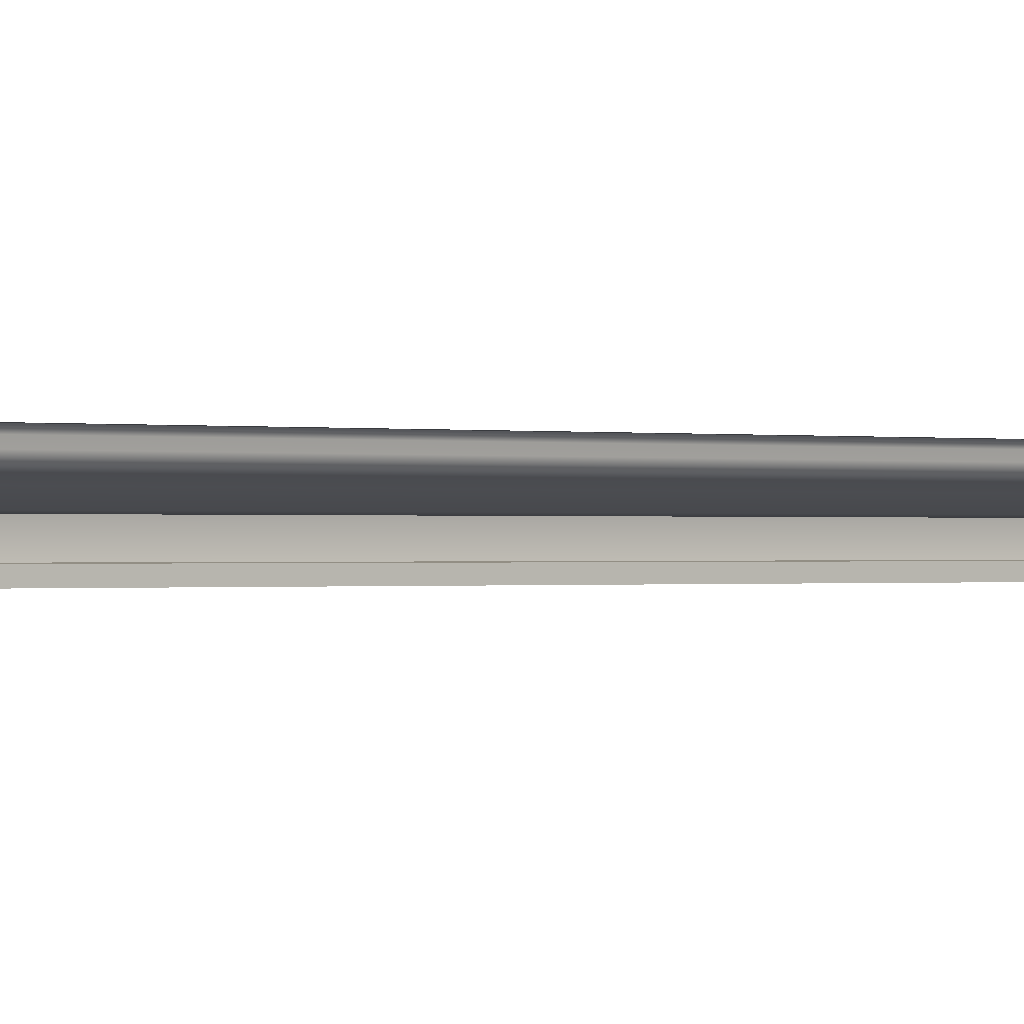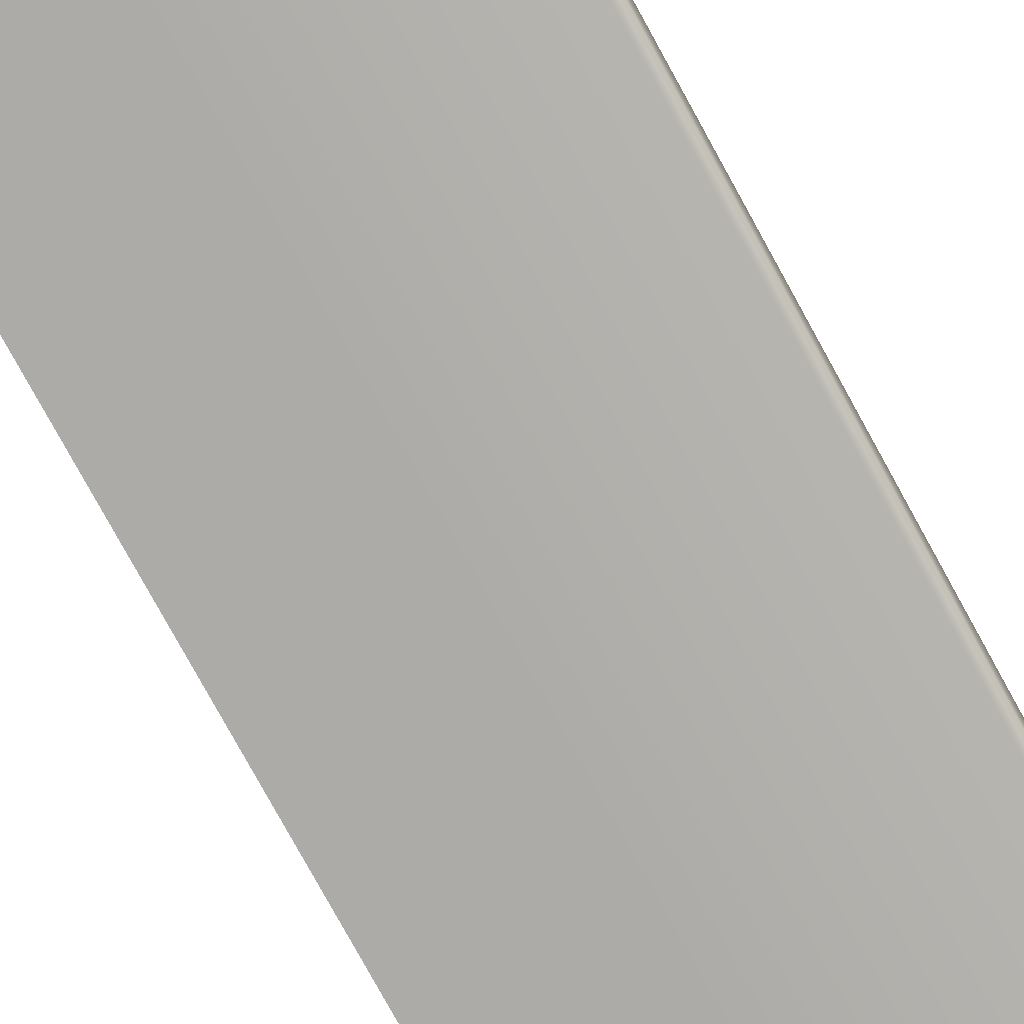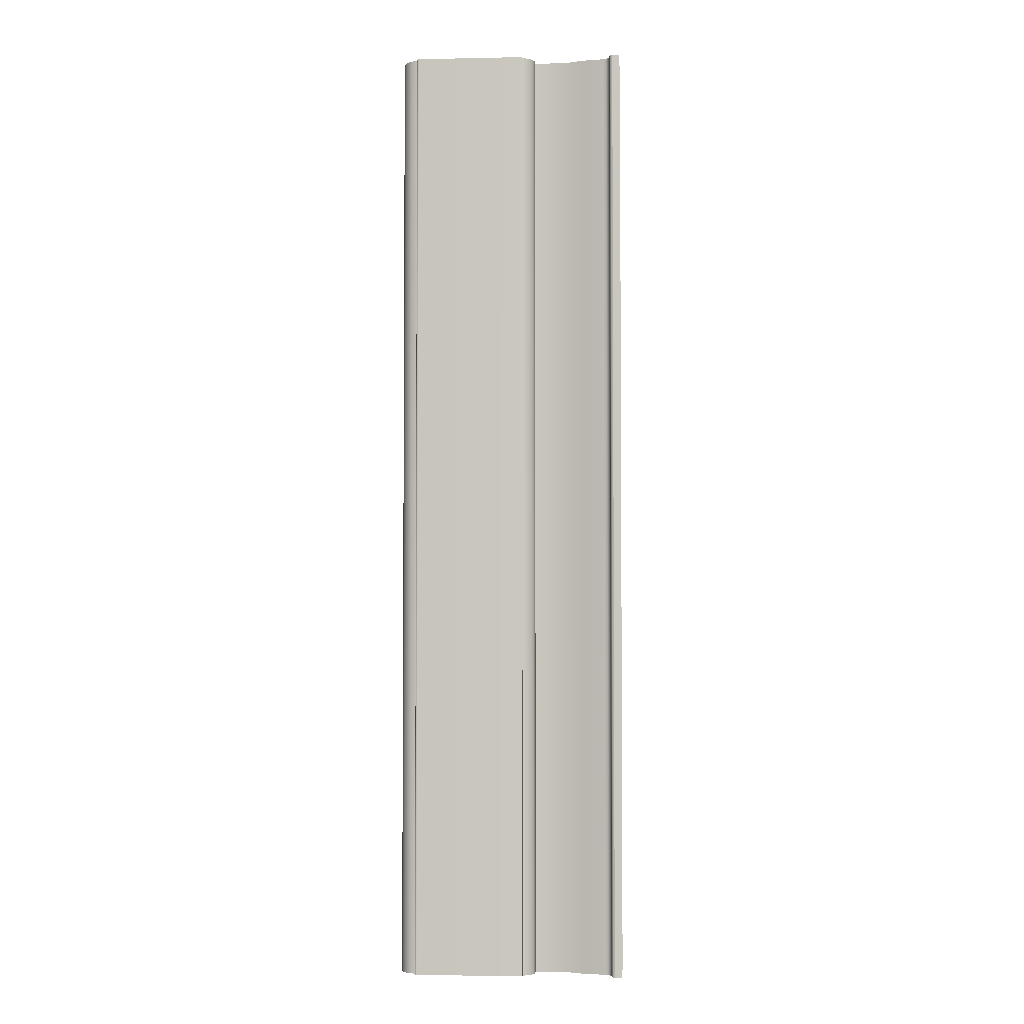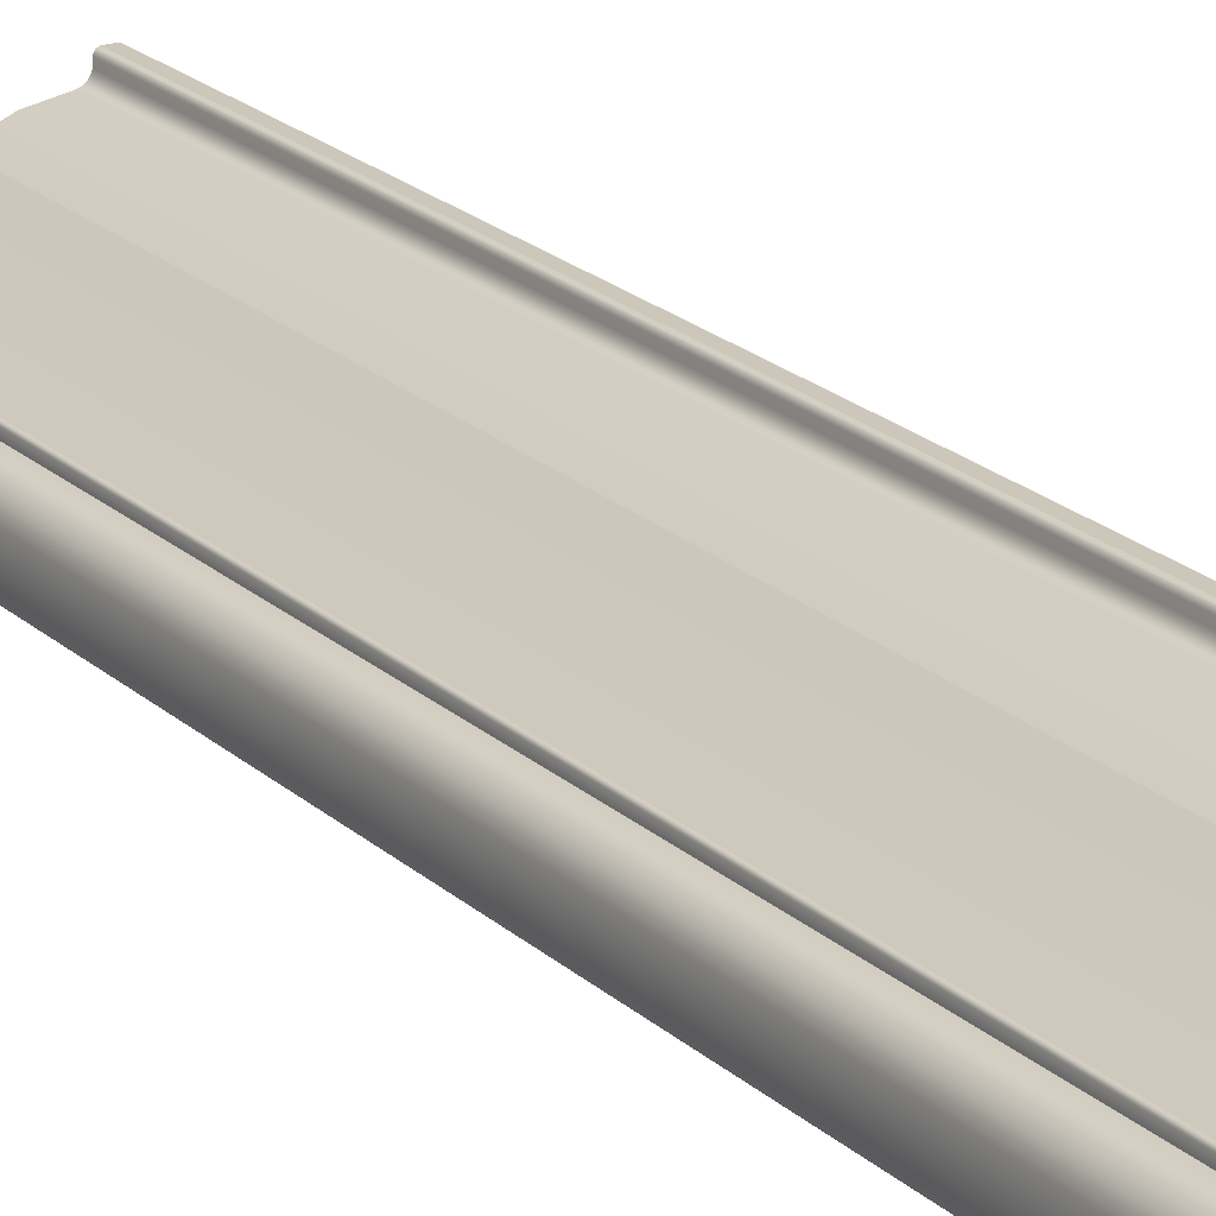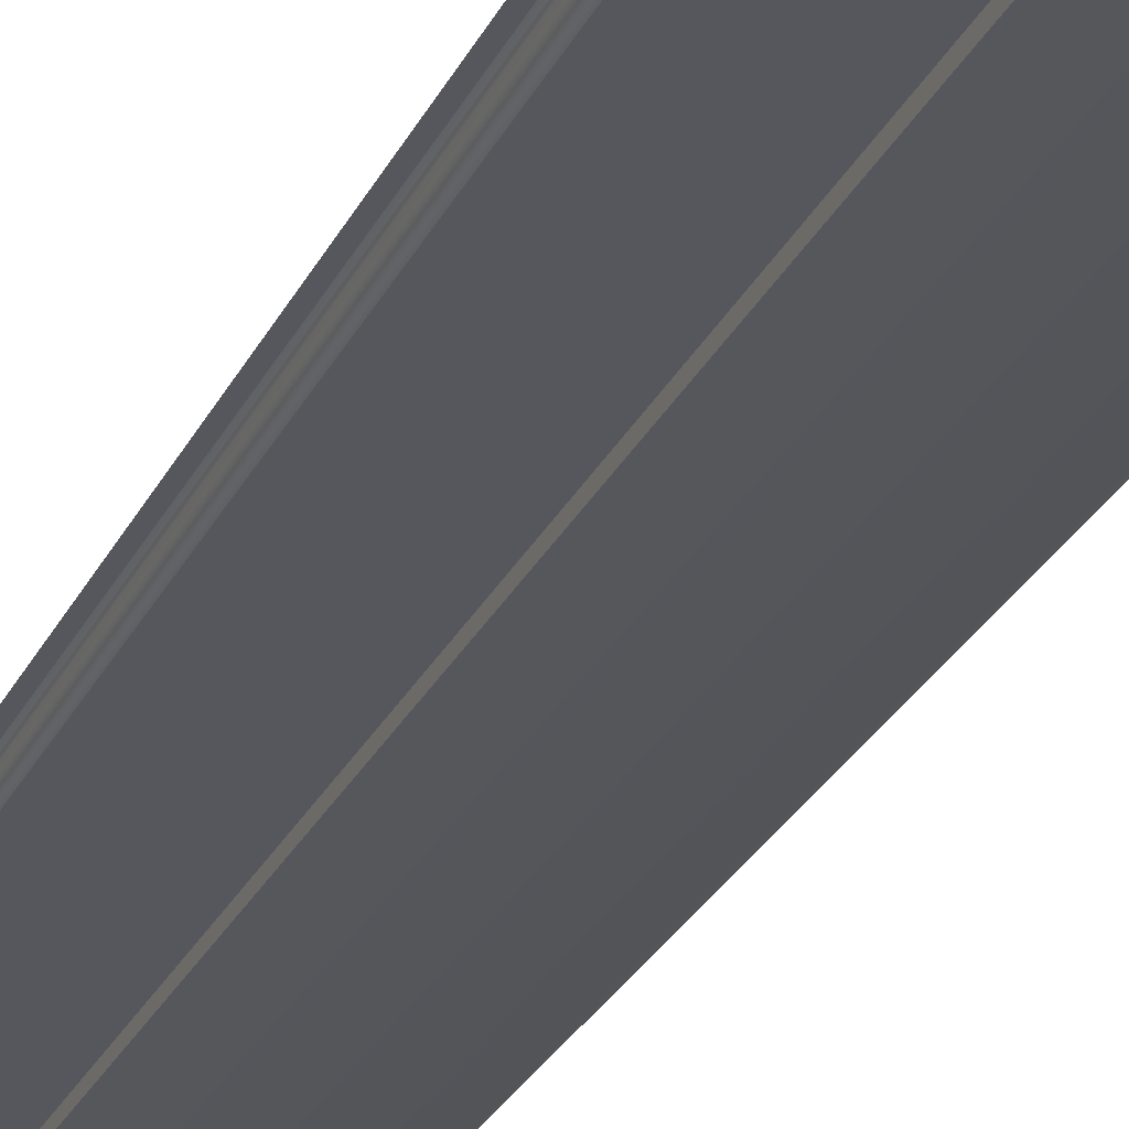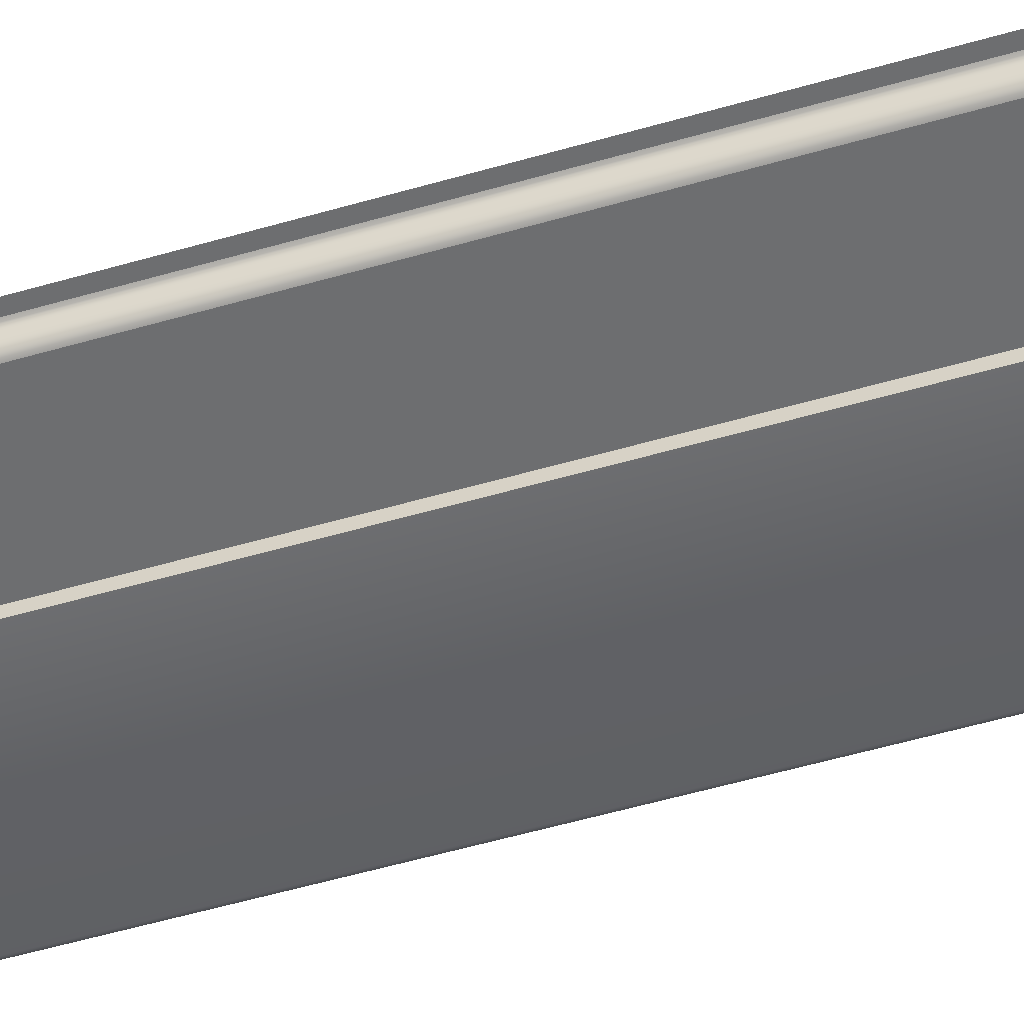
<metadata>
{"format":"obj","ext":"obj","renderer":"f3d","projection":"perspective","resolution":1024,"background":"white","views":[{"elev":-0.3,"azim":49.4,"up":"+Z"},{"elev":-76.3,"azim":-151.4,"up":"+Z"},{"elev":-2.9,"azim":4.0,"up":"+Y"},{"elev":21.3,"azim":-33.0,"up":"+Z"},{"elev":-27.5,"azim":158.4,"up":"+Z"},{"elev":-54.2,"azim":107.2,"up":"+Z"}]}
</metadata>
<code>
o RT_11_CL1/RT_11_CL/mesh41/mesh41-geometry#mesh41-geometry
v -0.3695 -0.484 0.4193
v -0.3695 0.2163 0.4268
v -0.3695 -0.484 0.4268
v -0.3695 0.2163 0.4193
v -0.3705 0.2163 0.4287
v -0.3448 0.2163 0.42
v -0.3705 -0.484 0.4287
v -0.3448 -0.484 0.42
v -0.3718 0.2163 0.4305
v -0.3327 0.2163 0.4251
v -0.3718 -0.484 0.4305
v -0.3327 -0.484 0.4251
v -0.3747 -0.484 0.4333
v -0.3163 0.2163 0.4277
v -0.3747 0.2163 0.4333
v -0.3163 -0.484 0.4277
v -0.3766 -0.484 0.4343
v -0.3144 0.2163 0.4284
v -0.3766 0.2163 0.4343
v -0.3144 -0.484 0.4284
v -0.3786 -0.484 0.4348
v -0.3135 0.2163 0.4289
v -0.3786 0.2163 0.4348
v -0.3135 -0.484 0.4289
v -0.3786 0.2163 0.4377
v -0.3128 0.2163 0.4296
v -0.3786 -0.484 0.4377
v -0.3128 -0.484 0.4296
v -0.4585 -0.484 0.4377
v -0.3122 0.2163 0.4305
v -0.4585 0.2163 0.4377
v -0.3122 -0.484 0.4305
v -0.4591 -0.484 0.4377
v -0.3114 0.2163 0.4324
v -0.4591 0.2163 0.4377
v -0.3114 -0.484 0.4324
v -0.4593 -0.484 0.4375
v -0.3114 0.2163 0.4354
v -0.4593 0.2163 0.4375
v -0.3114 -0.484 0.4354
v -0.4597 -0.484 0.4372
v -0.3107 0.2163 0.4369
v -0.4597 0.2163 0.4372
v -0.3107 -0.484 0.4369
v -0.4598 -0.484 0.437
v -0.3102 0.2163 0.4373
v -0.4598 0.2163 0.437
v -0.3102 -0.484 0.4373
v -0.46 -0.484 0.4365
v -0.3092 0.2163 0.4378
v -0.46 0.2163 0.4365
v -0.3092 -0.484 0.4378
v -0.46 -0.484 0.4334
v -0.3036 -0.484 0.4378
v -0.46 0.2163 0.4334
v -0.3036 0.2163 0.4378
v -0.4624 -0.484 0.4329
v -0.4624 0.2163 0.4329
v -0.4646 -0.484 0.432
v -0.4646 0.2163 0.432
v -0.4666 -0.484 0.4307
v -0.4666 0.2163 0.4307
v -0.4697 -0.484 0.4271
v -0.4697 0.2163 0.4271
v -0.4715 -0.484 0.4226
v -0.4715 0.2163 0.4226
v -0.4715 -0.484 0.4064
v -0.4715 0.2163 0.4064
v -0.4713 -0.484 0.4056
v -0.4713 0.2163 0.4056
v -0.4709 -0.484 0.4048
v -0.4709 0.2163 0.4048
v -0.4697 -0.484 0.4037
v -0.4697 0.2163 0.4037
v -0.4689 -0.484 0.4033
v -0.4689 0.2163 0.4033
v -0.468 -0.484 0.403
v -0.468 0.2163 0.403
v -0.3695 0.2163 0.403
v -0.3695 -0.484 0.403
v -0.3695 0.2163 0.4087
v -0.3695 -0.484 0.4087
v -0.3036 -0.484 0.4087
v -0.3036 0.2163 0.4087
f 1 2 3
f 2 1 4
f 5 3 2
f 1 6 4
f 3 5 7
f 6 1 8
f 9 7 5
f 8 10 6
f 7 9 11
f 10 8 12
f 9 13 11
f 12 14 10
f 13 9 15
f 14 12 16
f 15 17 13
f 16 18 14
f 17 15 19
f 18 16 20
f 19 21 17
f 20 22 18
f 21 19 23
f 22 20 24
f 25 21 23
f 24 26 22
f 21 25 27
f 26 24 28
f 25 29 27
f 28 30 26
f 29 25 31
f 30 28 32
f 31 33 29
f 32 34 30
f 33 31 35
f 34 32 36
f 35 37 33
f 36 38 34
f 37 35 39
f 38 36 40
f 39 41 37
f 40 42 38
f 41 39 43
f 42 40 44
f 43 45 41
f 44 46 42
f 45 43 47
f 46 44 48
f 47 49 45
f 48 50 46
f 49 47 51
f 50 48 52
f 51 53 49
f 54 50 52
f 53 51 55
f 50 54 56
f 55 57 53
f 57 55 58
f 58 59 57
f 59 58 60
f 60 61 59
f 61 60 62
f 62 63 61
f 63 62 64
f 64 65 63
f 65 64 66
f 66 67 65
f 67 66 68
f 68 69 67
f 69 68 70
f 70 71 69
f 71 70 72
f 72 73 71
f 73 72 74
f 74 75 73
f 75 74 76
f 76 77 75
f 77 76 78
f 79 77 78
f 77 79 80
f 81 80 79
f 80 81 82
f 81 83 82
f 83 81 84
f 3 2 1
f 4 1 2
f 2 3 5
f 4 6 1
f 7 5 3
f 8 1 6
f 5 7 9
f 6 10 8
f 11 9 7
f 12 8 10
f 11 13 9
f 10 14 12
f 15 9 13
f 16 12 14
f 13 17 15
f 14 18 16
f 19 15 17
f 20 16 18
f 17 21 19
f 18 22 20
f 23 19 21
f 24 20 22
f 23 21 25
f 22 26 24
f 27 25 21
f 28 24 26
f 27 29 25
f 26 30 28
f 31 25 29
f 32 28 30
f 29 33 31
f 30 34 32
f 35 31 33
f 36 32 34
f 33 37 35
f 34 38 36
f 39 35 37
f 40 36 38
f 37 41 39
f 38 42 40
f 43 39 41
f 44 40 42
f 41 45 43
f 42 46 44
f 47 43 45
f 48 44 46
f 45 49 47
f 46 50 48
f 51 47 49
f 52 48 50
f 49 53 51
f 52 50 54
f 55 51 53
f 56 54 50
f 53 57 55
f 58 55 57
f 57 59 58
f 60 58 59
f 59 61 60
f 62 60 61
f 61 63 62
f 64 62 63
f 63 65 64
f 66 64 65
f 65 67 66
f 68 66 67
f 67 69 68
f 70 68 69
f 69 71 70
f 72 70 71
f 71 73 72
f 74 72 73
f 73 75 74
f 76 74 75
f 75 77 76
f 78 76 77
f 78 77 79
f 80 79 77
f 79 80 81
f 82 81 80
f 82 83 81
f 84 81 83

</code>
